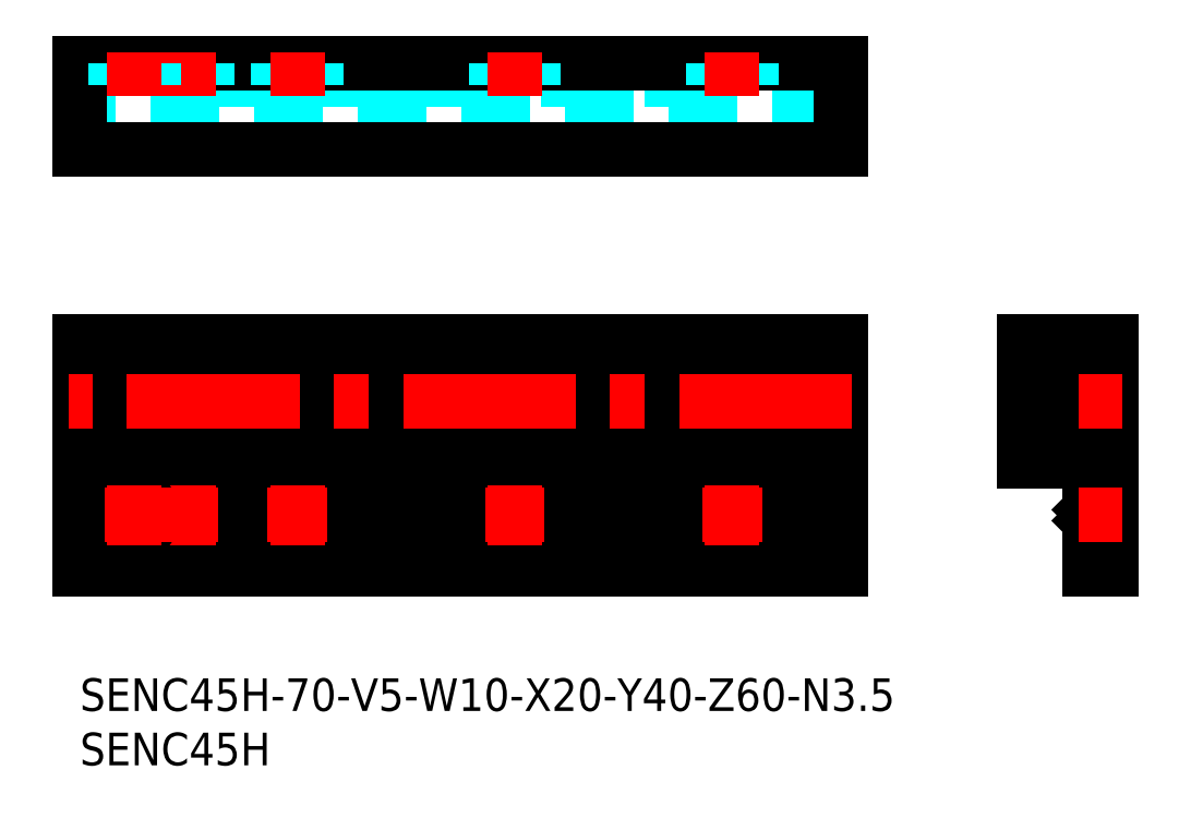
<metadata>
{"format":"dxf","ext":"dxf","renderer":"ezdxf+matplotlib","layout":"modelspace","background":"white","min_lineweight":24,"dpi":150}
</metadata>
<code>
0
SECTION
2
ENTITIES
0
INSERT
8
MSM_CONTINUOUS
2
*U37
10
0
20
0
30
0
0
INSERT
8
MSM_CONTINUOUS
2
*U38
10
0
20
0
30
0
0
LINE
8
MSM_DASHED
10
70
20
21.9
30
0
11
0
21
21.9
31
0
0
LINE
8
MSM_DASHED
10
70
20
29.1
30
0
11
0
21
29.1
31
0
0
LINE
8
MSM_CONTINUOUS
10
58.25
20
15
30
0
11
41.75
21
15
31
0
0
LINE
8
MSM_CONTINUOUS
10
18.25
20
15
30
0
11
11.75
21
15
31
0
0
LINE
8
MSM_CONTINUOUS
10
38.25
20
15
30
0
11
21.75
21
15
31
0
0
LINE
8
MSM_CONTINUOUS
10
70
20
10
30
0
11
0
21
10
31
0
0
LINE
8
MSM_CONTINUOUS
10
58.32
20
14.5
30
0
11
41.68
21
14.5
31
0
0
LINE
8
MSM_CONTINUOUS
10
38.32
20
14.5
30
0
11
21.68
21
14.5
31
0
0
LINE
8
MSM_CONTINUOUS
10
18.32
20
14.5
30
0
11
11.68
21
14.5
31
0
0
LINE
8
MSM_CONTINUOUS
10
8.323
20
14.5
30
0
11
6.677
21
14.5
31
0
0
LINE
8
MSM_CONTINUOUS
10
70
20
14.5
30
0
11
61.68
21
14.5
31
0
0
LINE
8
MSM_CONTINUOUS
10
3.323
20
14.5
30
0
11
0
21
14.5
31
0
0
LINE
8
MSM_CONTINUOUS
10
70
20
15
30
0
11
61.75
21
15
31
0
0
LINE
8
MSM_CONTINUOUS
10
3.25
20
15
30
0
11
0
21
15
31
0
0
LINE
8
MSM_CONTINUOUS
10
70
20
31
30
0
11
70
21
10
31
0
0
LINE
8
MSM_CONTINUOUS
10
70
20
15.5
30
0
11
61.68
21
15.5
31
0
0
LINE
8
MSM_CONTINUOUS
10
3.323
20
15.5
30
0
11
0
21
15.5
31
0
0
LINE
8
MSM_CONTINUOUS
10
8.323
20
15.5
30
0
11
6.677
21
15.5
31
0
0
LINE
8
MSM_CONTINUOUS
10
18.32
20
15.5
30
0
11
11.68
21
15.5
31
0
0
LINE
8
MSM_CONTINUOUS
10
38.32
20
15.5
30
0
11
21.68
21
15.5
31
0
0
LINE
8
MSM_CONTINUOUS
10
58.32
20
15.5
30
0
11
41.68
21
15.5
31
0
0
LINE
8
MSM_CONTINUOUS
10
0
20
31
30
0
11
0
21
10
31
0
0
LINE
8
MSM_CONTINUOUS
10
70
20
20
30
0
11
0
21
20
31
0
0
LINE
8
MSM_CONTINUOUS
10
70
20
23.25
30
0
11
0
21
23.25
31
0
0
LINE
8
MSM_CONTINUOUS
10
70
20
27.75
30
0
11
0
21
27.75
31
0
0
LINE
8
MSM_CONTINUOUS
10
70
20
31
30
0
11
0
21
31
31
0
0
LINE
8
MSM_DASHED
10
92.88
20
13.25
30
0
11
94.88
21
13.25
31
0
0
LINE
8
MSM_DASHED
10
94.88
20
16.75
30
0
11
92.88
21
16.75
31
0
0
LINE
8
MSM_CONTINUOUS
10
92.88
20
15.5
30
0
11
93.38
21
15
31
0
0
LINE
8
MSM_CONTINUOUS
10
94.88
20
10
30
0
11
94.88
21
31
31
0
0
LINE
8
MSM_CONTINUOUS
10
94.88
20
31
30
0
11
86.88
21
31
31
0
0
LINE
8
MSM_CONTINUOUS
10
86.88
20
31
30
0
11
86.88
21
27.75
31
0
0
LINE
8
MSM_CONTINUOUS
10
86.88
20
27.75
30
0
11
88.88
21
27.75
31
0
0
LINE
8
MSM_CONTINUOUS
10
88.88
20
27.75
30
0
11
88.88
21
29.1
31
0
0
LINE
8
MSM_CONTINUOUS
10
88.88
20
29.1
30
0
11
92.88
21
29.1
31
0
0
LINE
8
MSM_CONTINUOUS
10
92.88
20
29.1
30
0
11
92.88
21
21.9
31
0
0
LINE
8
MSM_CONTINUOUS
10
92.88
20
21.9
30
0
11
88.88
21
21.9
31
0
0
LINE
8
MSM_CONTINUOUS
10
88.88
20
21.9
30
0
11
88.88
21
23.25
31
0
0
LINE
8
MSM_CONTINUOUS
10
88.88
20
23.25
30
0
11
86.88
21
23.25
31
0
0
LINE
8
MSM_CONTINUOUS
10
86.88
20
23.25
30
0
11
86.88
21
20
31
0
0
LINE
8
MSM_CONTINUOUS
10
86.88
20
20
30
0
11
92.88
21
20
31
0
0
LINE
8
MSM_CONTINUOUS
10
92.88
20
20
30
0
11
92.88
21
15.5
31
0
0
LINE
8
MSM_CONTINUOUS
10
92.88
20
14.5
30
0
11
92.88
21
10
31
0
0
LINE
8
MSM_CONTINUOUS
10
93.38
20
15
30
0
11
92.88
21
14.5
31
0
0
LINE
8
MSM_CONTINUOUS
10
92.88
20
10
30
0
11
94.88
21
10
31
0
0
LINE
8
MSM_DASHED
10
70
20
55.1
30
0
11
61.75
21
55.1
31
0
0
LINE
8
MSM_DASHED
10
18.25
20
55.1
30
0
11
11.75
21
55.1
31
0
0
LINE
8
MSM_DASHED
10
38.25
20
55.1
30
0
11
21.75
21
55.1
31
0
0
LINE
8
MSM_DASHED
10
3.25
20
55.1
30
0
11
0
21
55.1
31
0
0
LINE
8
MSM_DASHED
10
8.25
20
55.1
30
0
11
6.75
21
55.1
31
0
0
LINE
8
MSM_DASHED
10
58.25
20
55.1
30
0
11
41.75
21
55.1
31
0
0
LINE
8
MSM_DASHED
10
70
20
54.6
30
0
11
0
21
54.6
31
0
0
LINE
8
MSM_DASHED
10
70
20
50.6
30
0
11
0
21
50.6
31
0
0
LINE
8
MSM_CONTINUOUS
10
0
20
56.6
30
0
11
0
21
48.6
31
0
0
LINE
8
MSM_CONTINUOUS
10
70
20
48.6
30
0
11
0
21
48.6
31
0
0
LINE
8
MSM_CONTINUOUS
10
70
20
56.6
30
0
11
70
21
48.6
31
0
0
LINE
8
MSM_CONTINUOUS
10
70
20
56.6
30
0
11
0
21
56.6
31
0
0
LINE
8
MSM_CENTER
10
95.88
20
15
30
0
11
91.88
21
15
31
0
0
LINE
8
MSM_DASHED
10
61.75
20
54.6
30
0
11
61.75
21
56.6
31
0
0
LINE
8
MSM_DASHED
10
58.25
20
56.6
30
0
11
58.25
21
54.6
31
0
0
LINE
8
MSM_CENTER
10
60
20
57.6
30
0
11
60
21
53.6
31
0
0
CIRCLE
8
MSM_CONTINUOUS
10
60
20
15
30
0
40
1.75
0
LINE
8
MSM_CENTER
10
62.75
20
15
30
0
11
57.25
21
15
31
0
0
LINE
8
MSM_CENTER
10
60
20
17.75
30
0
11
60
21
12.25
31
0
0
LINE
8
MSM_DASHED
10
41.75
20
54.6
30
0
11
41.75
21
56.6
31
0
0
LINE
8
MSM_DASHED
10
38.25
20
56.6
30
0
11
38.25
21
54.6
31
0
0
LINE
8
MSM_CENTER
10
40
20
57.6
30
0
11
40
21
53.6
31
0
0
CIRCLE
8
MSM_CONTINUOUS
10
40
20
15
30
0
40
1.75
0
LINE
8
MSM_CENTER
10
42.75
20
15
30
0
11
37.25
21
15
31
0
0
LINE
8
MSM_CENTER
10
40
20
17.75
30
0
11
40
21
12.25
31
0
0
LINE
8
MSM_DASHED
10
21.75
20
54.6
30
0
11
21.75
21
56.6
31
0
0
LINE
8
MSM_DASHED
10
18.25
20
56.6
30
0
11
18.25
21
54.6
31
0
0
LINE
8
MSM_CENTER
10
20
20
57.6
30
0
11
20
21
53.6
31
0
0
CIRCLE
8
MSM_CONTINUOUS
10
20
20
15
30
0
40
1.75
0
LINE
8
MSM_CENTER
10
22.75
20
15
30
0
11
17.25
21
15
31
0
0
LINE
8
MSM_CENTER
10
20
20
17.75
30
0
11
20
21
12.25
31
0
0
LINE
8
MSM_DASHED
10
11.75
20
54.6
30
0
11
11.75
21
56.6
31
0
0
LINE
8
MSM_DASHED
10
8.25
20
56.6
30
0
11
8.25
21
54.6
31
0
0
LINE
8
MSM_CENTER
10
10
20
57.6
30
0
11
10
21
53.6
31
0
0
CIRCLE
8
MSM_CONTINUOUS
10
10
20
15
30
0
40
1.75
0
LINE
8
MSM_CENTER
10
10
20
17.75
30
0
11
10
21
12.25
31
0
0
LINE
8
MSM_DASHED
10
6.75
20
54.6
30
0
11
6.75
21
56.6
31
0
0
LINE
8
MSM_DASHED
10
3.25
20
56.6
30
0
11
3.25
21
54.6
31
0
0
LINE
8
MSM_CENTER
10
5
20
57.6
30
0
11
5
21
53.6
31
0
0
CIRCLE
8
MSM_CONTINUOUS
10
5
20
15
30
0
40
1.75
0
LINE
8
MSM_CENTER
10
5
20
17.75
30
0
11
5
21
12.25
31
0
0
LINE
8
MSM_CENTER
10
95.88
20
25.5
30
0
11
91.88
21
25.5
31
0
0
LINE
8
MSM_CENTER
10
71
20
25.5
30
0
11
-1
21
25.5
31
0
0
LINE
8
MSM_CENTER
10
12.75
20
15
30
0
11
2.25
21
15
31
0
0
ENDSEC
0
EOF

</code>
